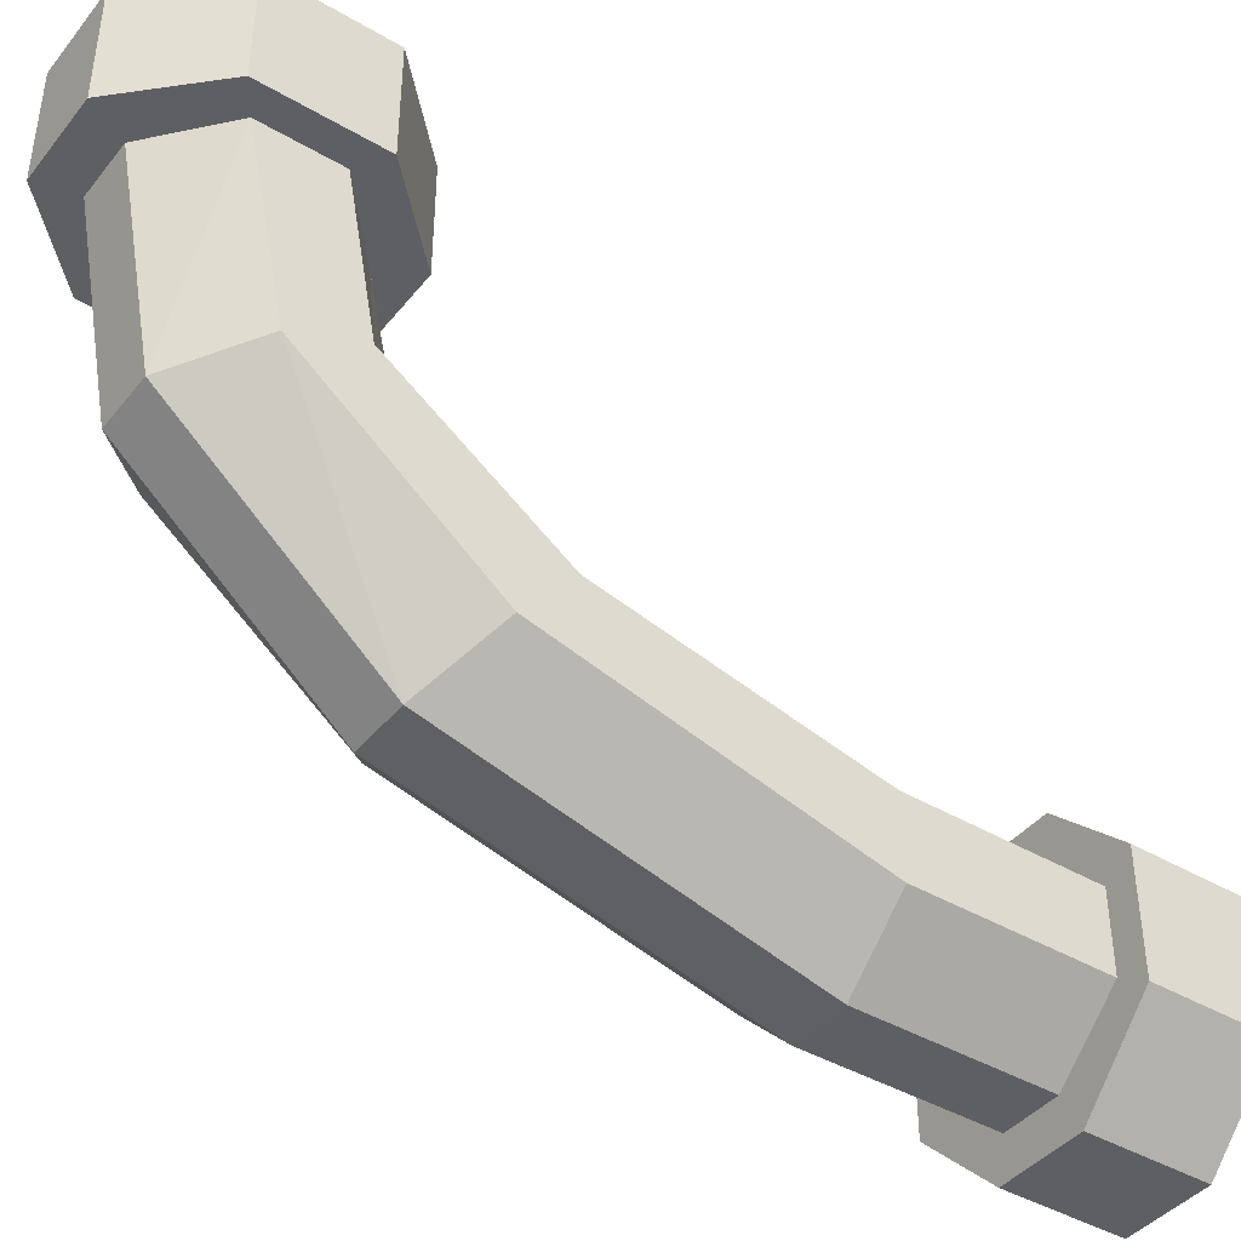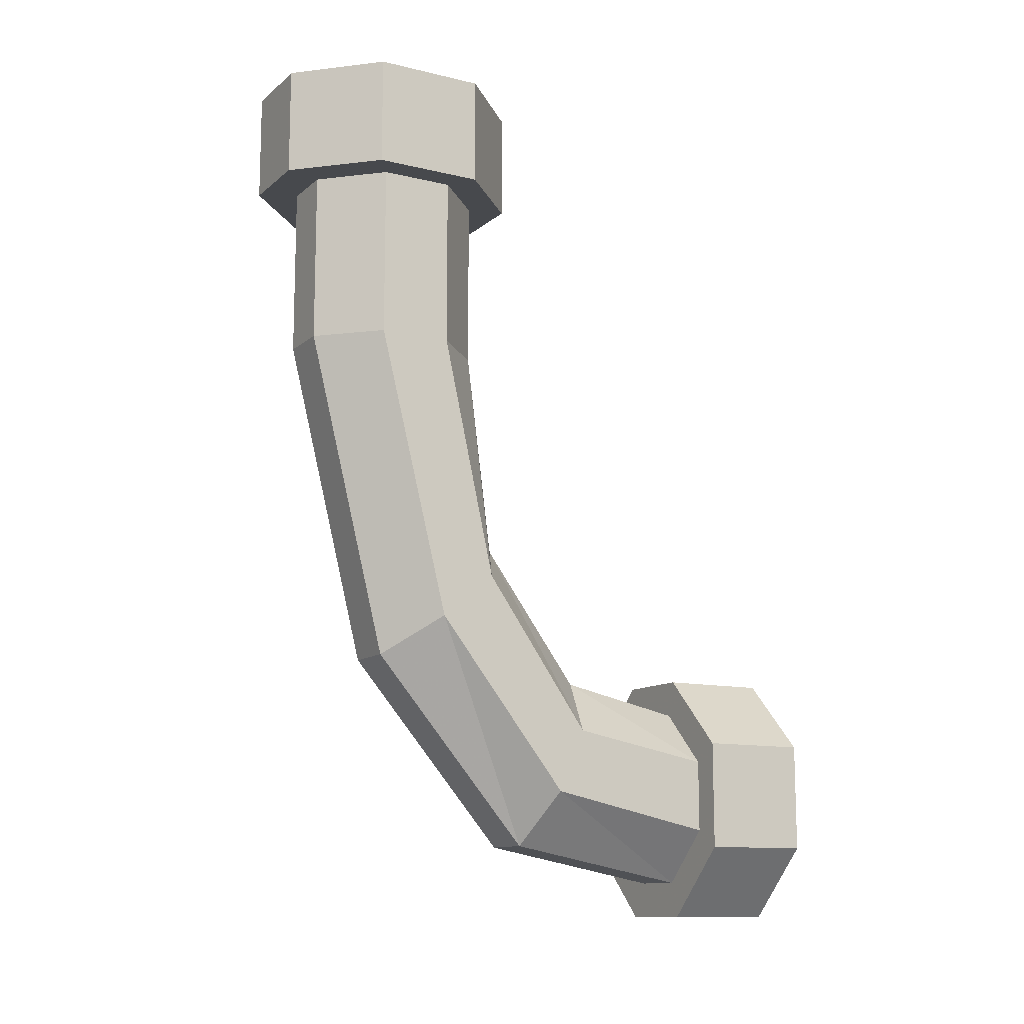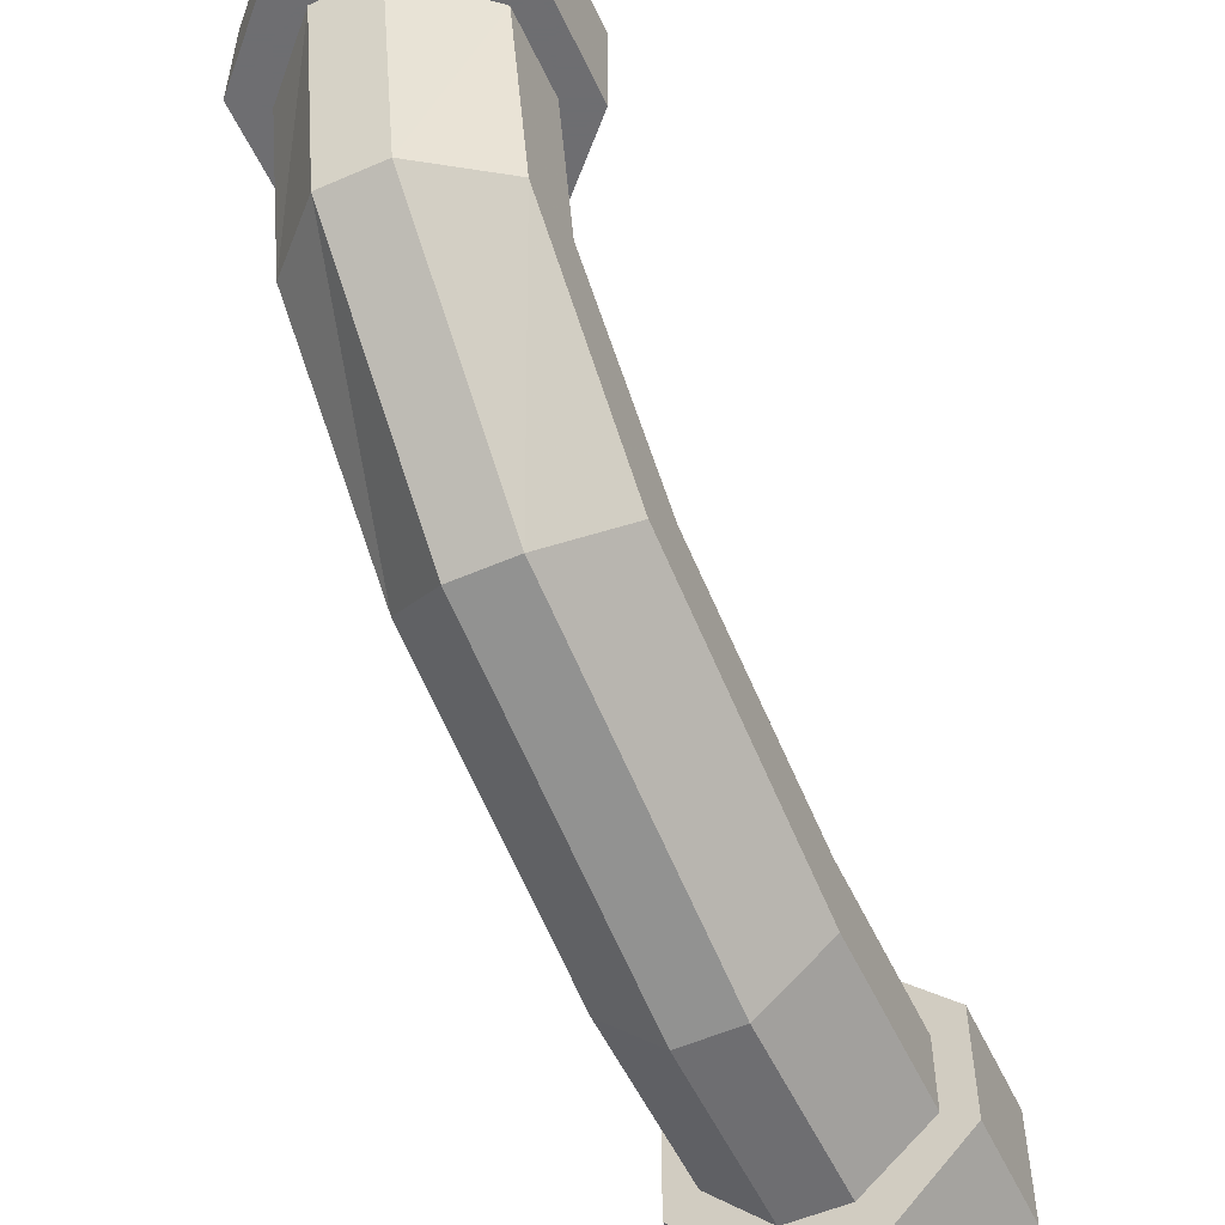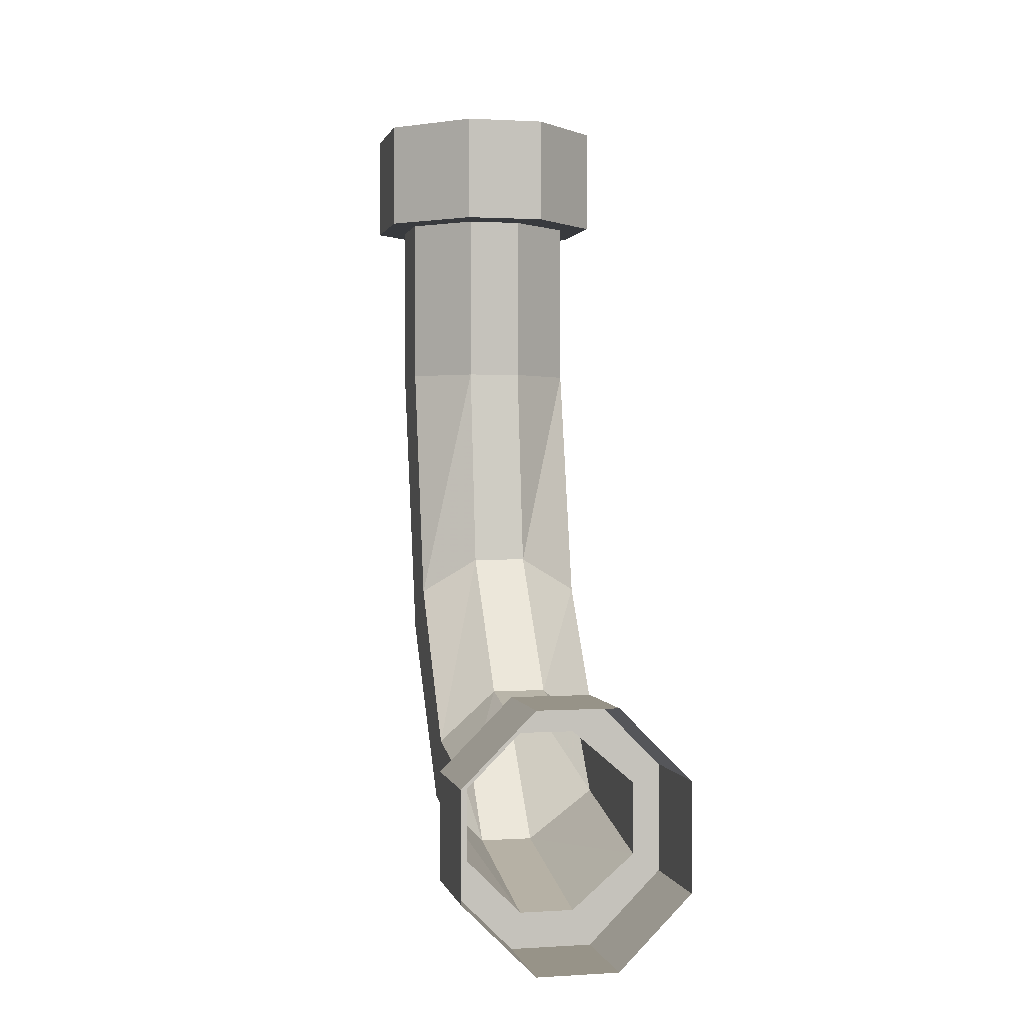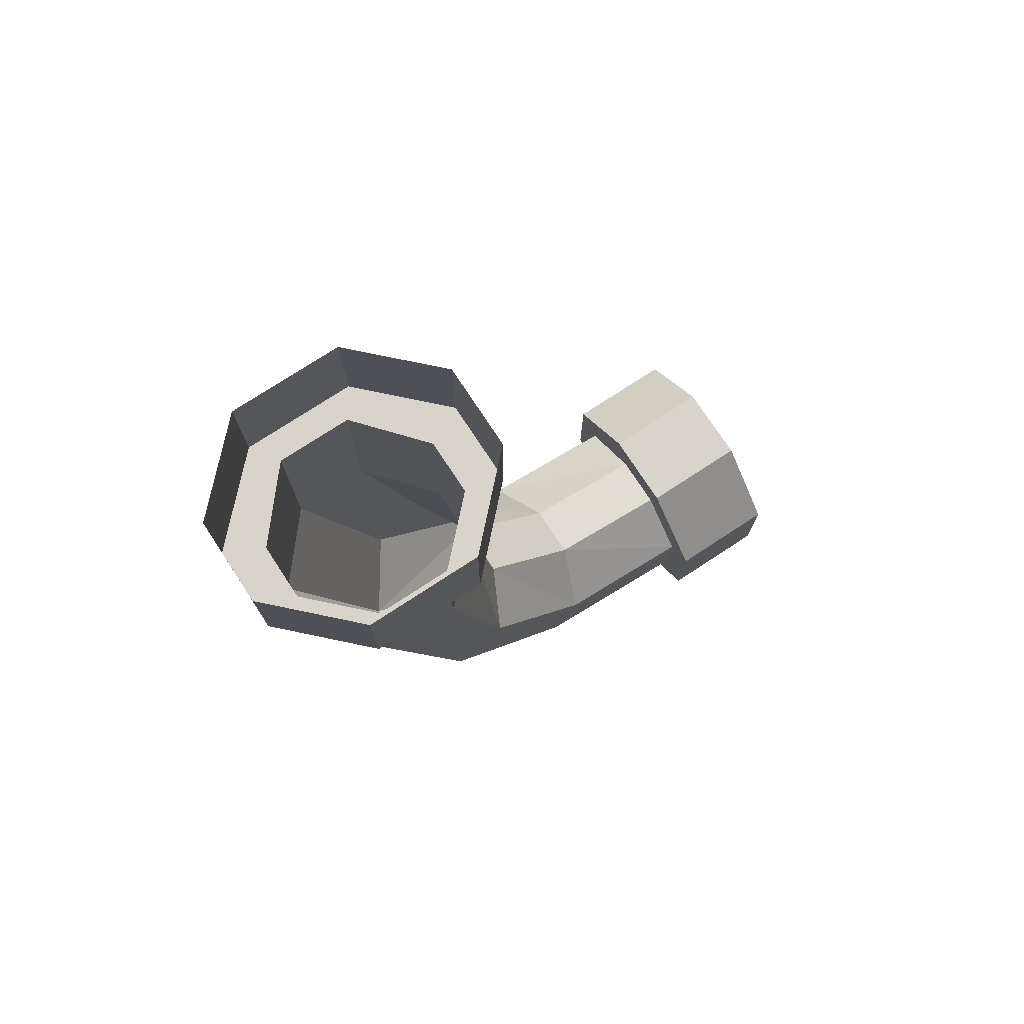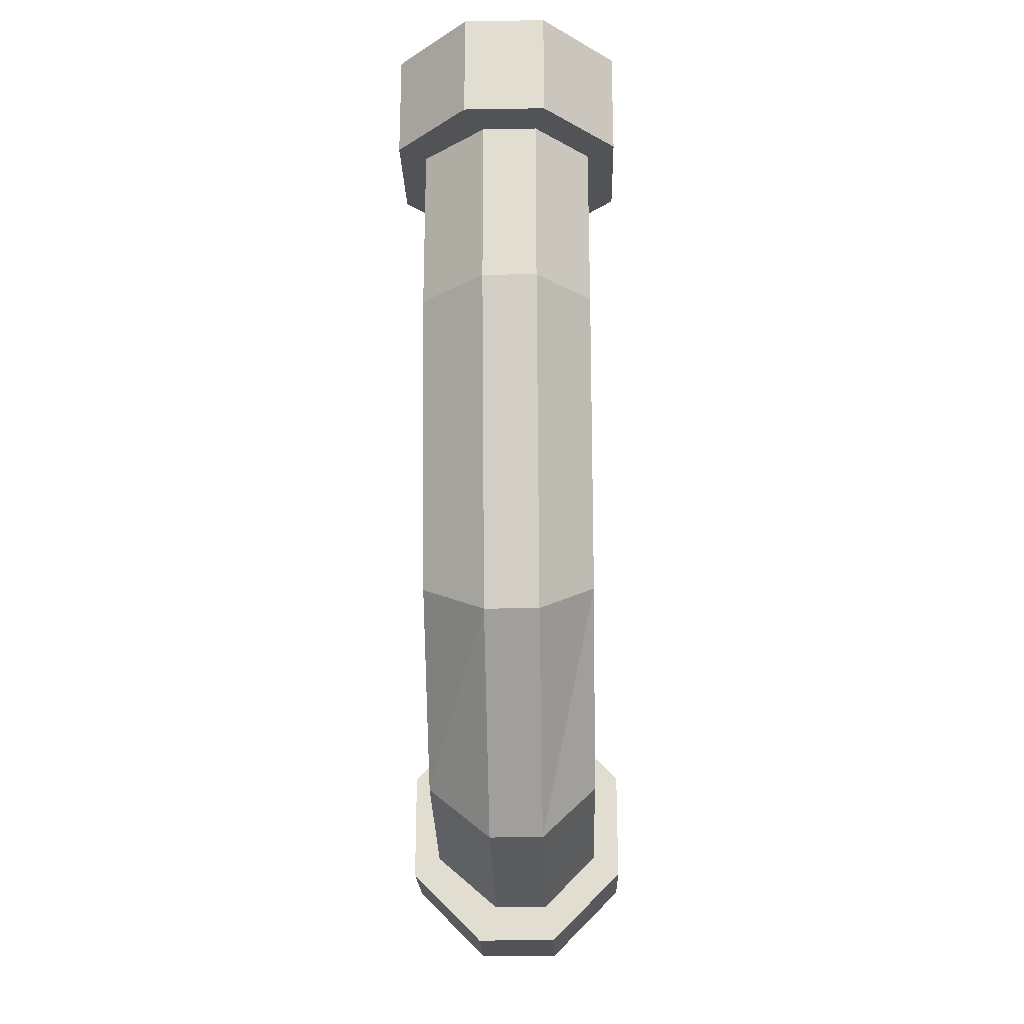
<metadata>
{"format":"obj","ext":"obj","renderer":"f3d","projection":"perspective","resolution":1024,"background":"white","views":[{"elev":-41.9,"azim":54.7,"up":"+Z"},{"elev":-12.0,"azim":-119.4,"up":"+Y"},{"elev":-54.4,"azim":24.7,"up":"+Z"},{"elev":1.3,"azim":-12.5,"up":"+Y"},{"elev":75.2,"azim":-123.2,"up":"+Y"},{"elev":-22.2,"azim":-178.4,"up":"+Y"}]}
</metadata>
<code>
v -0.3047 -0.6875 0.4062
v -0.2812 -0.6719 0.4062
v -0.2344 -0.7188 0.4062
v -0.2422 -0.75 0.4062
v -0.2422 -0.75 0.5
v -0.3047 -0.6875 0.5
v -0.3047 -0.5938 0.4062
v -0.2812 -0.6094 0.4062
v -0.2812 -0.5859 0.2812
v -0.2812 -0.6406 0.2578
v -0.2344 -0.6875 0.2422
v -0.1875 -0.7188 0.4062
v -0.1719 -0.75 0.4062
v -0.1719 -0.75 0.5
v -0.1328 -0.6719 0.4062
v -0.1094 -0.6875 0.4062
v -0.1875 -0.6875 0.2422
v -0.1328 -0.6406 0.2578
v -0.1328 -0.6094 0.4062
v -0.1094 -0.5938 0.4062
v -0.1094 -0.5938 0.5
v -0.1094 -0.6875 0.5
v -0.1875 -0.5625 0.4062
v -0.1719 -0.5312 0.4062
v -0.1328 -0.5859 0.2812
v -0.1875 -0.5391 0.2969
v -0.2344 -0.5625 0.4062
v -0.2422 -0.5312 0.4062
v -0.2422 -0.5312 0.5
v -0.1719 -0.5312 0.5
v -0.2344 -0.5391 0.2969
v -0.2344 -0.4219 0.2109
v -0.2812 -0.4531 0.1875
v -0.2812 -0.4922 0.1406
v -0.2344 -0.5234 0.1016
v -0.3047 -0.5938 0.5
v -0.1328 -0.4922 0.1406
v -0.1328 -0.4531 0.1875
v -0.1875 -0.4219 0.2109
v -0.3047 -0.09375 0.1562
v -0.2812 -0.09375 0.1406
v -0.2344 -0.09375 0.1875
v -0.2422 -0.09375 0.2188
v -0.2422 0 0.2188
v -0.3047 0 0.1562
v -0.3047 -0.09375 0.0625
v -0.2812 -0.09375 0.07812
v -0.2812 -0.2422 0.07812
v -0.2812 -0.2422 0.1406
v -0.2344 -0.2422 0.1875
v -0.1875 -0.09375 0.1875
v -0.1719 -0.09375 0.2188
v -0.1719 0 0.2188
v -0.1328 -0.09375 0.1406
v -0.1094 -0.09375 0.1562
v -0.1875 -0.2422 0.1875
v -0.1328 -0.2422 0.1406
v -0.1328 -0.09375 0.07812
v -0.1094 -0.09375 0.0625
v -0.1094 0 0.0625
v -0.1094 0 0.1562
v -0.1875 -0.09375 0.03125
v -0.1719 -0.09375 0
v -0.1328 -0.2422 0.07812
v -0.1875 -0.2422 0.03125
v -0.2344 -0.09375 0.03125
v -0.2422 -0.09375 0
v -0.2422 0 0
v -0.1719 0 0
v -0.2344 -0.2422 0.03125
v -0.3047 0 0.0625
v -0.1875 -0.5234 0.1016
f 1 2 3
f 1 3 4
f 1 4 5
f 1 5 6
f 1 6 7
f 1 7 2
f 2 7 8
f 3 12 4
f 4 12 13
f 4 13 14
f 4 14 5
f 15 16 13
f 15 13 12
f 15 19 16
f 16 19 20
f 16 20 21
f 16 21 22
f 16 22 13
f 13 22 14
f 23 24 20
f 23 20 19
f 23 27 24
f 24 27 28
f 24 28 29
f 24 29 30
f 24 30 20
f 20 30 21
f 8 7 28
f 8 28 27
f 28 7 36
f 28 36 29
f 7 6 36
f 40 41 42
f 40 42 43
f 40 43 44
f 40 44 45
f 40 45 46
f 40 46 41
f 41 46 47
f 42 51 43
f 43 51 52
f 43 52 53
f 43 53 44
f 54 55 52
f 54 52 51
f 54 58 55
f 55 58 59
f 55 59 60
f 55 60 61
f 55 61 52
f 52 61 53
f 62 63 59
f 62 59 58
f 62 66 63
f 63 66 67
f 63 67 68
f 63 68 69
f 63 69 59
f 59 69 60
f 47 46 67
f 47 67 66
f 67 46 71
f 67 71 68
f 46 45 71
f 2 8 9
f 2 9 10
f 2 10 3
f 3 10 11
f 3 11 12
f 15 12 17
f 15 17 18
f 15 18 19
f 23 19 25
f 23 25 26
f 23 26 27
f 8 27 31
f 8 31 9
f 9 31 32
f 9 32 33
f 9 33 10
f 10 33 34
f 10 34 11
f 11 34 35
f 11 35 17
f 11 17 12
f 18 25 19
f 25 18 37
f 25 37 38
f 25 38 26
f 26 38 39
f 26 39 31
f 26 31 27
f 41 47 48
f 41 48 49
f 41 49 42
f 42 49 50
f 42 50 51
f 54 51 56
f 54 56 57
f 54 57 58
f 62 58 64
f 62 64 65
f 62 65 66
f 47 66 70
f 47 70 48
f 48 70 35
f 48 35 34
f 48 34 49
f 49 34 33
f 49 33 50
f 50 33 32
f 50 32 56
f 50 56 51
f 32 39 56
f 56 39 57
f 57 39 38
f 57 38 64
f 57 64 58
f 38 37 64
f 64 37 65
f 65 37 72
f 65 72 70
f 65 70 66
f 72 35 70
f 35 72 17
f 17 72 18
f 18 72 37
f 31 39 32

</code>
